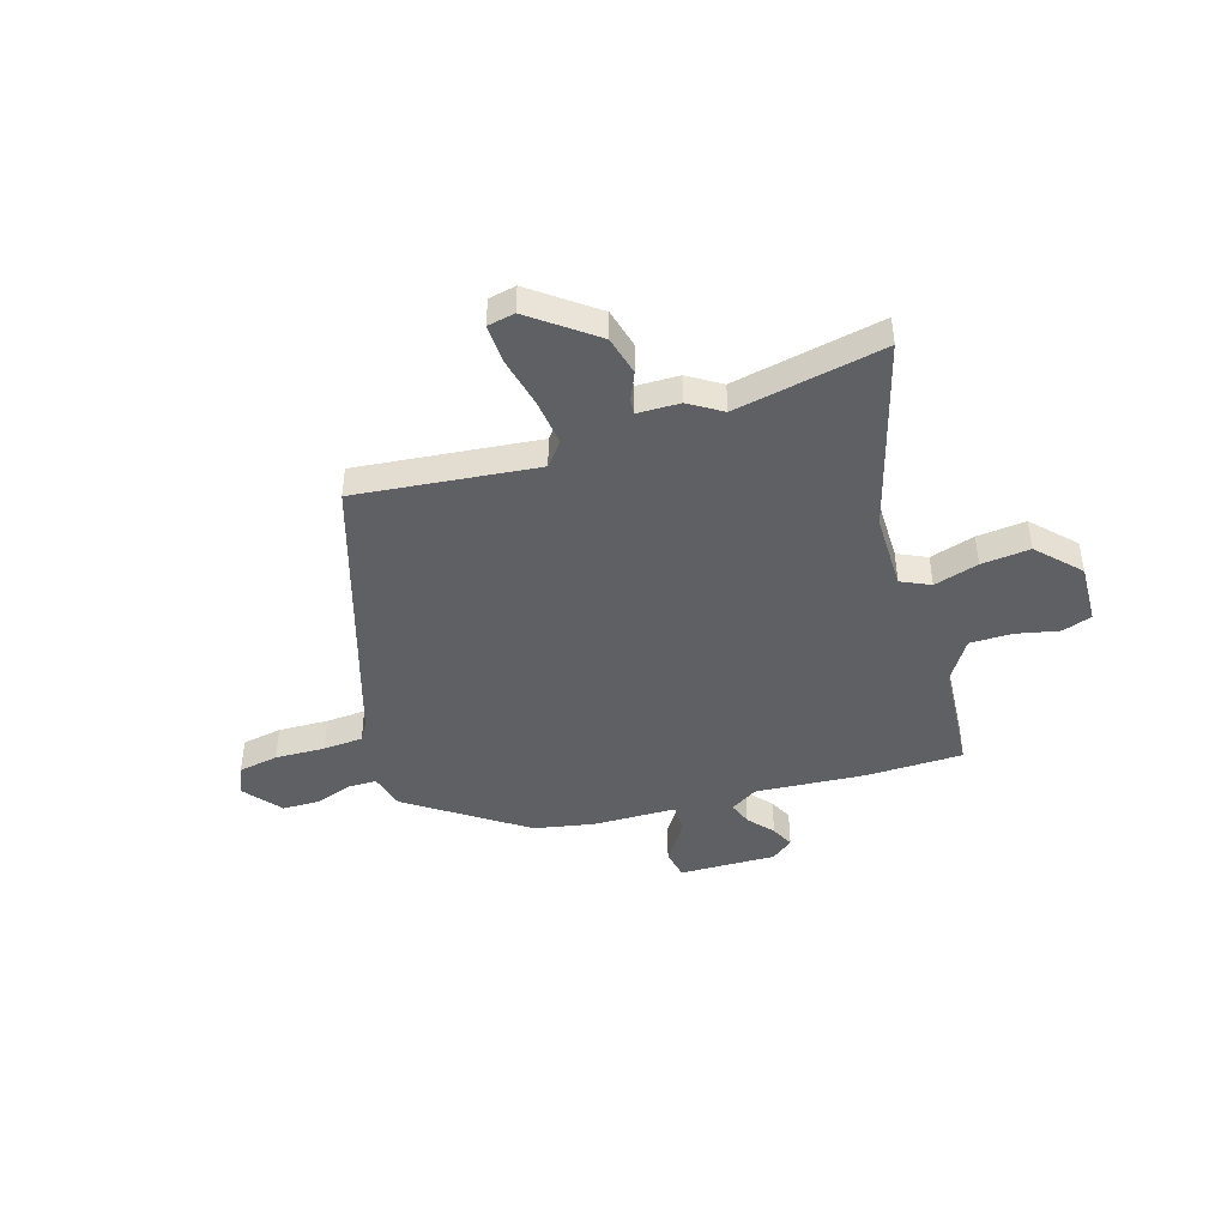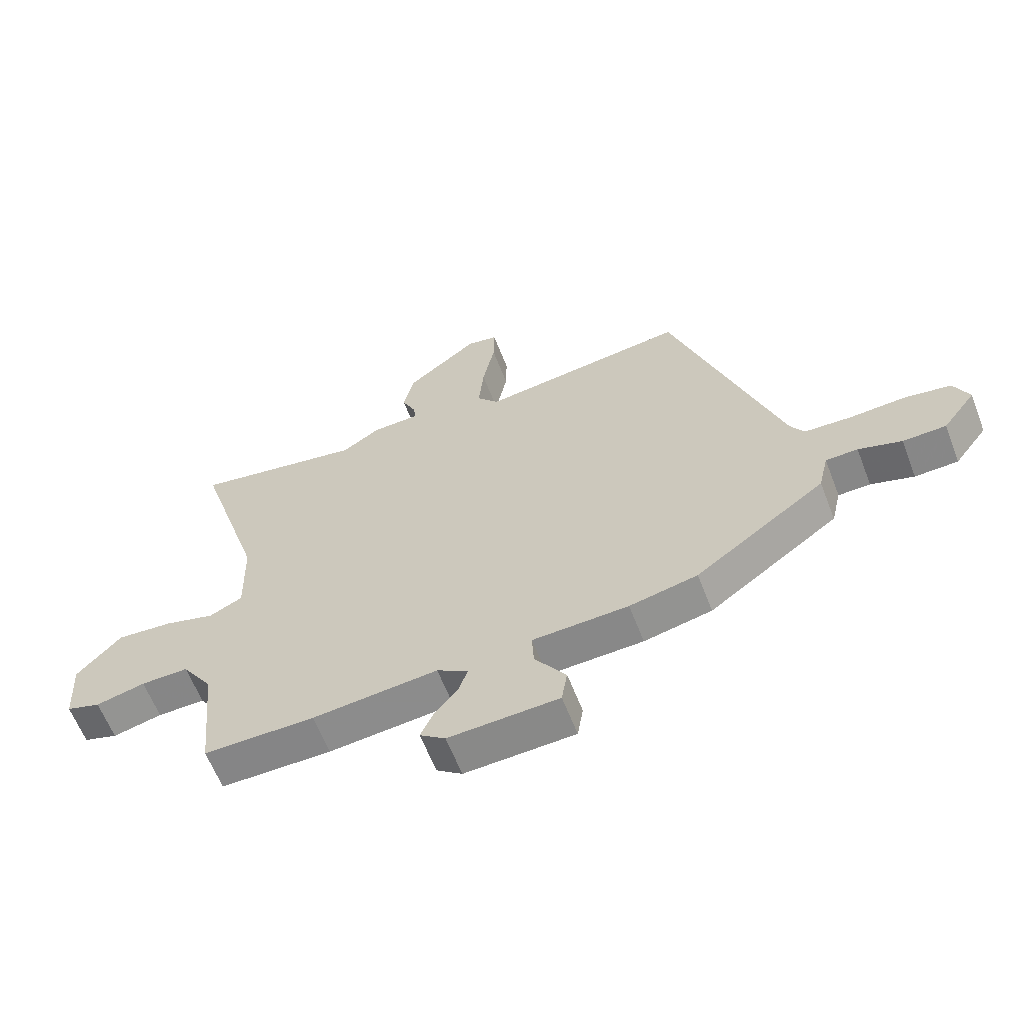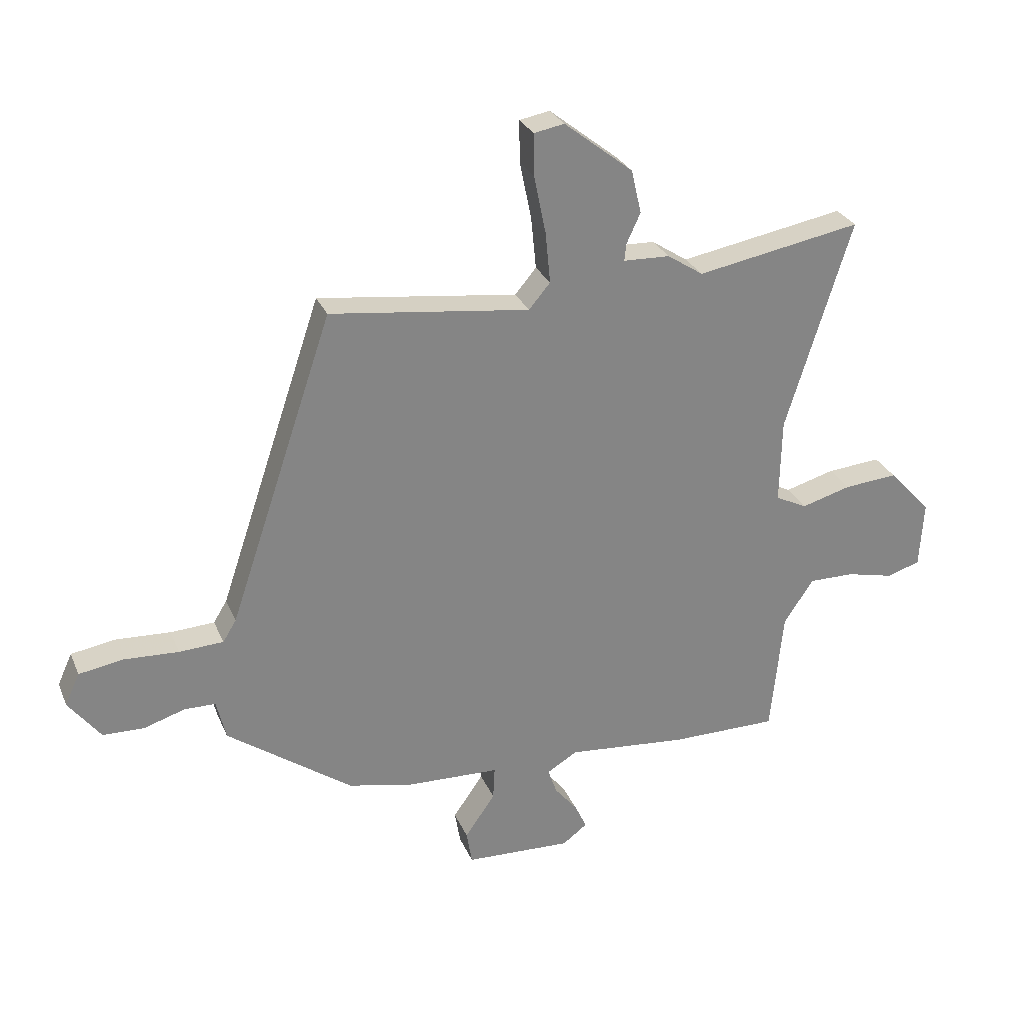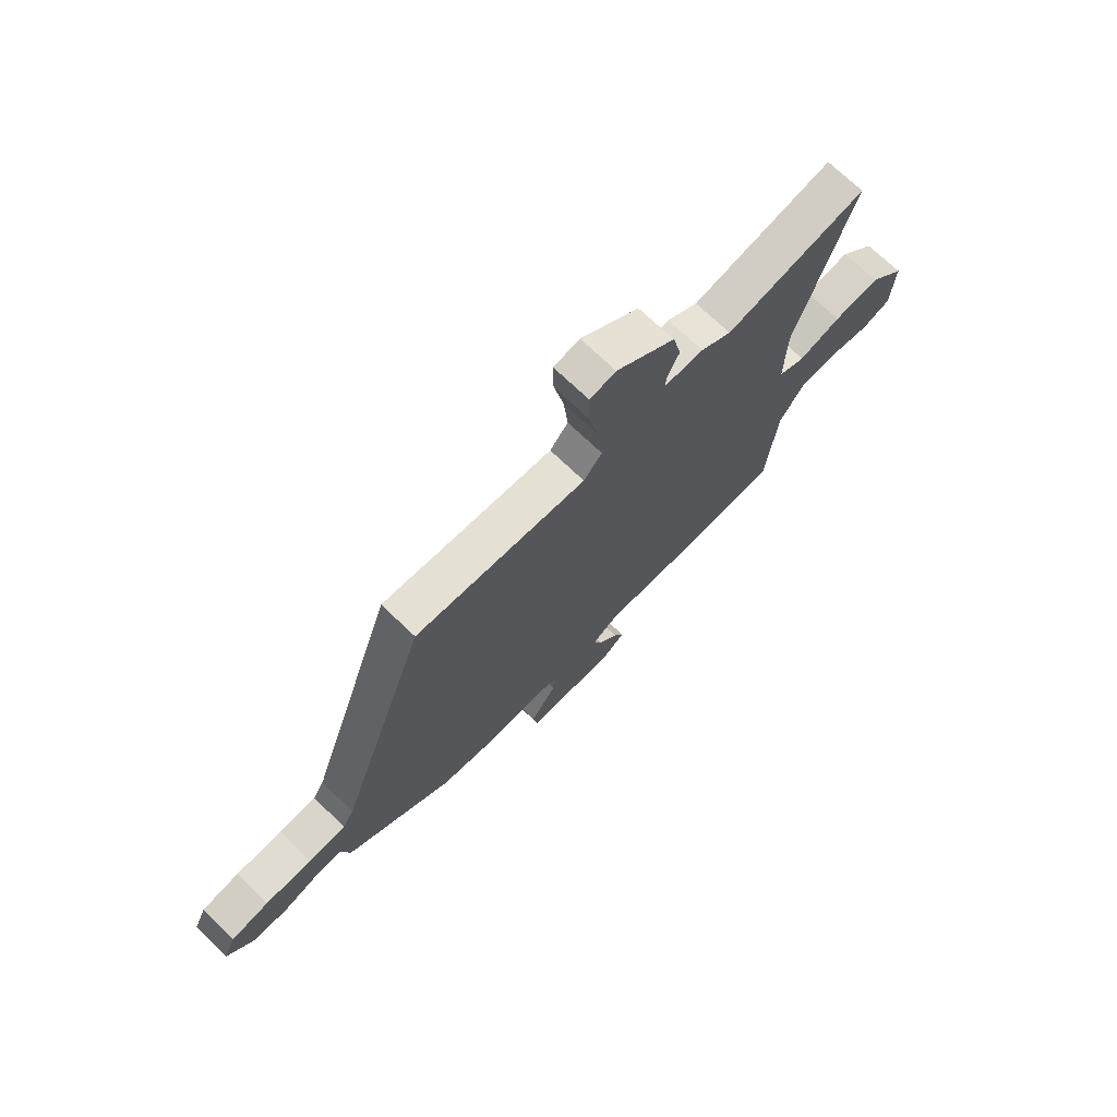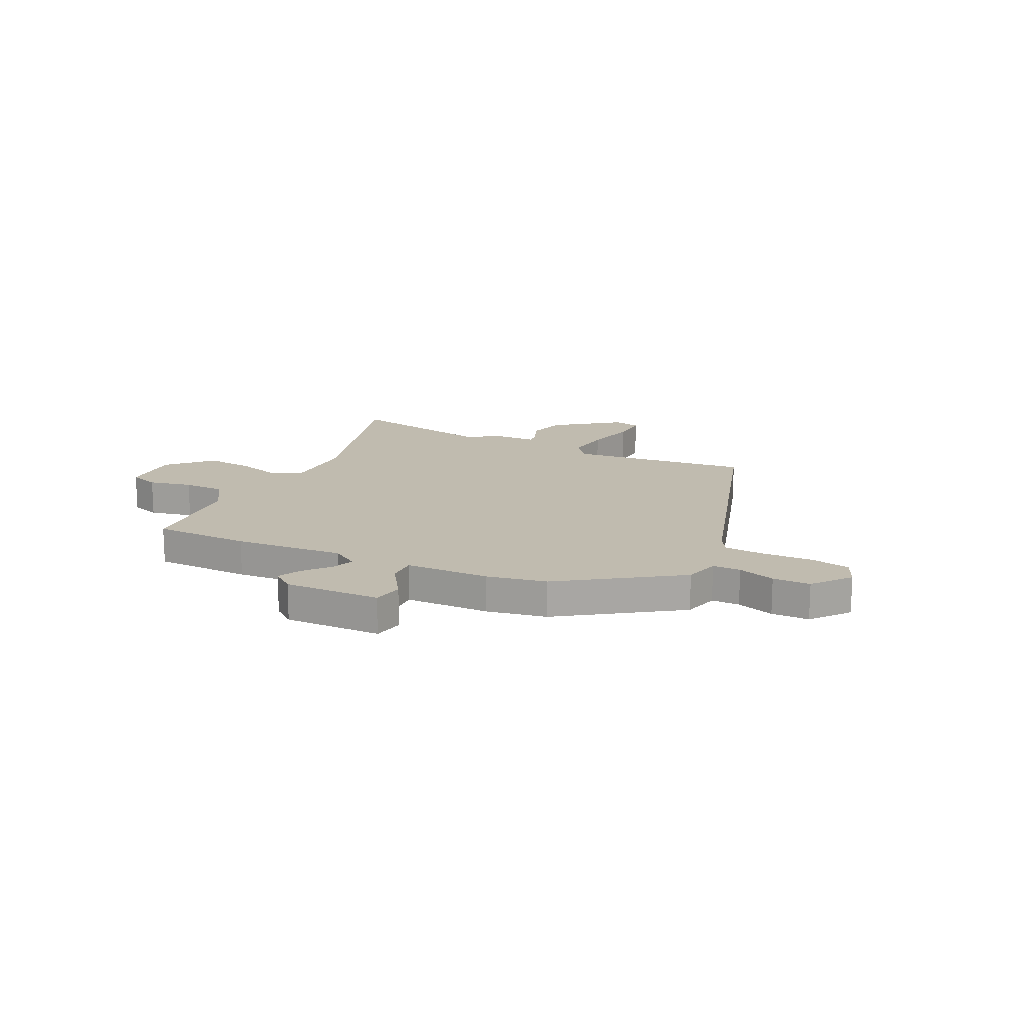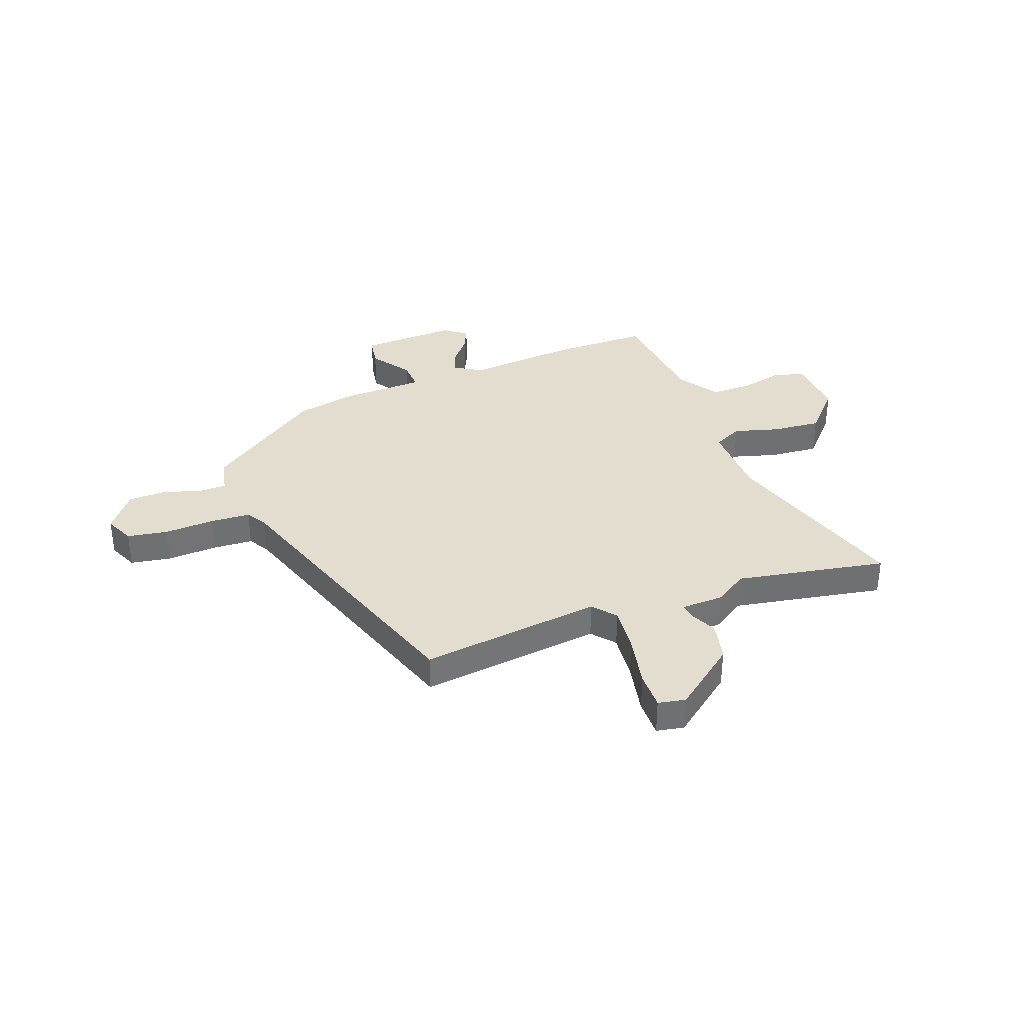
<metadata>
{"format":"obj","ext":"obj","renderer":"f3d","projection":"perspective","resolution":1024,"background":"white","views":[{"elev":-44.0,"azim":18.3,"up":"+Y"},{"elev":-61.9,"azim":-158.9,"up":"+Z"},{"elev":28.3,"azim":-19.8,"up":"+Z"},{"elev":71.8,"azim":-46.2,"up":"+Z"},{"elev":16.1,"azim":-152.8,"up":"+Y"},{"elev":35.5,"azim":-20.3,"up":"+Y"}]}
</metadata>
<code>
v -0.325 0.07 -0.452
v -0.549 0.07 -0.291
v -0.566 0.07 -0.22
v -0.621 0.07 -0.219
v -0.695 0.07 -0.242
v -0.769 0.07 -0.24
v -0.826 0.07 -0.165
v -0.8 0.07 -0.108
v -0.721 0.07 -0.095
v -0.623 0.07 -0.1
v -0.544 0.07 -0.096
v -0.52 0.07 -0.057
v -0.333 0.07 0.496
v 0.023 0.07 0.451
v 0.061 0.07 0.496
v 0.052 0.07 0.588
v 0.031 0.07 0.691
v 0.03 0.07 0.766
v 0.084 0.07 0.776
v 0.207 0.07 0.679
v 0.225 0.07 0.601
v 0.2 0.07 0.547
v 0.197 0.07 0.517
v 0.28 0.07 0.514
v 0.344 0.07 0.472
v 0.638 0.07 0.525
v 0.521 0.07 0.149
v 0.518 0.07 -0.002
v 0.575 0.07 -0.03
v 0.663 0.07 -0.005
v 0.759 0.07 0.003
v 0.835 0.07 -0.08
v 0.828 0.07 -0.199
v 0.769 0.07 -0.218
v 0.684 0.07 -0.198
v 0.602 0.07 -0.197
v 0.549 0.07 -0.277
v 0.527 0.07 -0.5
v 0.336 0.07 -0.5
v 0.12 0.07 -0.48
v 0.066 0.07 -0.513
v 0.082 0.07 -0.559
v 0.123 0.07 -0.609
v 0.144 0.07 -0.655
v 0.1 0.07 -0.688
v -0.09 0.07 -0.68
v -0.1 0.07 -0.62
v -0.046 0.07 -0.542
v -0.043 0.07 -0.483
v -0.208 0.07 -0.477
v -0.325 0 -0.452
v -0.549 0 -0.291
v -0.566 0 -0.22
v -0.621 0 -0.219
v -0.695 0 -0.242
v -0.769 0 -0.24
v -0.826 0 -0.165
v -0.8 0 -0.108
v -0.721 0 -0.095
v -0.623 0 -0.1
v -0.544 0 -0.096
v -0.52 0 -0.057
v -0.333 0 0.496
v 0.023 0 0.451
v 0.061 0 0.496
v 0.052 0 0.588
v 0.031 0 0.691
v 0.03 0 0.766
v 0.084 0 0.776
v 0.207 0 0.679
v 0.225 0 0.601
v 0.2 0 0.547
v 0.197 0 0.517
v 0.28 0 0.514
v 0.344 0 0.472
v 0.638 0 0.525
v 0.521 0 0.149
v 0.518 0 -0.002
v 0.575 0 -0.03
v 0.663 0 -0.005
v 0.759 0 0.003
v 0.835 0 -0.08
v 0.828 0 -0.199
v 0.769 0 -0.218
v 0.684 0 -0.198
v 0.602 0 -0.197
v 0.549 0 -0.277
v 0.527 0 -0.5
v 0.336 0 -0.5
v 0.12 0 -0.48
v 0.066 0 -0.513
v 0.082 0 -0.559
v 0.123 0 -0.609
v 0.144 0 -0.655
v 0.1 0 -0.688
v -0.09 0 -0.68
v -0.1 0 -0.62
v -0.046 0 -0.542
v -0.043 0 -0.483
v -0.208 0 -0.477
f 1 2 3
f 50 1 3
f 49 50 3
f 46 47 48
f 45 46 48
f 44 45 48
f 43 44 48
f 42 43 48
f 41 42 48 49
f 40 41 49 3
f 39 40 3
f 38 39 3
f 37 38 3
f 33 34 35
f 32 33 35
f 31 32 35
f 30 31 35
f 29 30 35
f 28 29 35 36
f 25 26 27
f 25 27 28
f 24 25 28
f 23 24 28
f 20 21 22
f 19 20 22
f 18 19 22
f 17 18 22
f 16 17 22
f 15 16 22 23
f 28 36 37
f 23 28 37
f 15 23 37
f 14 15 37
f 8 9 10
f 7 8 10
f 6 7 10
f 5 6 10
f 4 5 10
f 3 4 10 11
f 14 37 3
f 13 14 3
f 12 13 3
f 3 11 12
f 53 52 51
f 53 51 100
f 53 100 99
f 98 97 96
f 98 96 95
f 98 95 94
f 98 94 93
f 98 93 92
f 99 98 92 91
f 53 99 91 90
f 53 90 89
f 53 89 88
f 53 88 87
f 85 84 83
f 85 83 82
f 85 82 81
f 85 81 80
f 85 80 79
f 86 85 79 78
f 77 76 75
f 78 77 75
f 78 75 74
f 78 74 73
f 72 71 70
f 72 70 69
f 72 69 68
f 72 68 67
f 72 67 66
f 73 72 66 65
f 87 86 78
f 87 78 73
f 87 73 65
f 87 65 64
f 60 59 58
f 60 58 57
f 60 57 56
f 60 56 55
f 60 55 54
f 61 60 54 53
f 53 87 64
f 53 64 63
f 53 63 62
f 62 61 53
f 1 51 52 2
f 2 52 53 3
f 3 53 54 4
f 4 54 55 5
f 5 55 56 6
f 6 56 57 7
f 7 57 58 8
f 8 58 59 9
f 9 59 60 10
f 10 60 61 11
f 11 61 62 12
f 12 62 63 13
f 13 63 64 14
f 14 64 65 15
f 15 65 66 16
f 16 66 67 17
f 17 67 68 18
f 18 68 69 19
f 19 69 70 20
f 20 70 71 21
f 21 71 72 22
f 22 72 73 23
f 23 73 74 24
f 24 74 75 25
f 25 75 76 26
f 26 76 77 27
f 27 77 78 28
f 28 78 79 29
f 29 79 80 30
f 30 80 81 31
f 31 81 82 32
f 32 82 83 33
f 33 83 84 34
f 34 84 85 35
f 35 85 86 36
f 36 86 87 37
f 37 87 88 38
f 38 88 89 39
f 39 89 90 40
f 40 90 91 41
f 41 91 92 42
f 42 92 93 43
f 43 93 94 44
f 44 94 95 45
f 45 95 96 46
f 46 96 97 47
f 47 97 98 48
f 48 98 99 49
f 49 99 100 50
f 50 100 51 1

</code>
